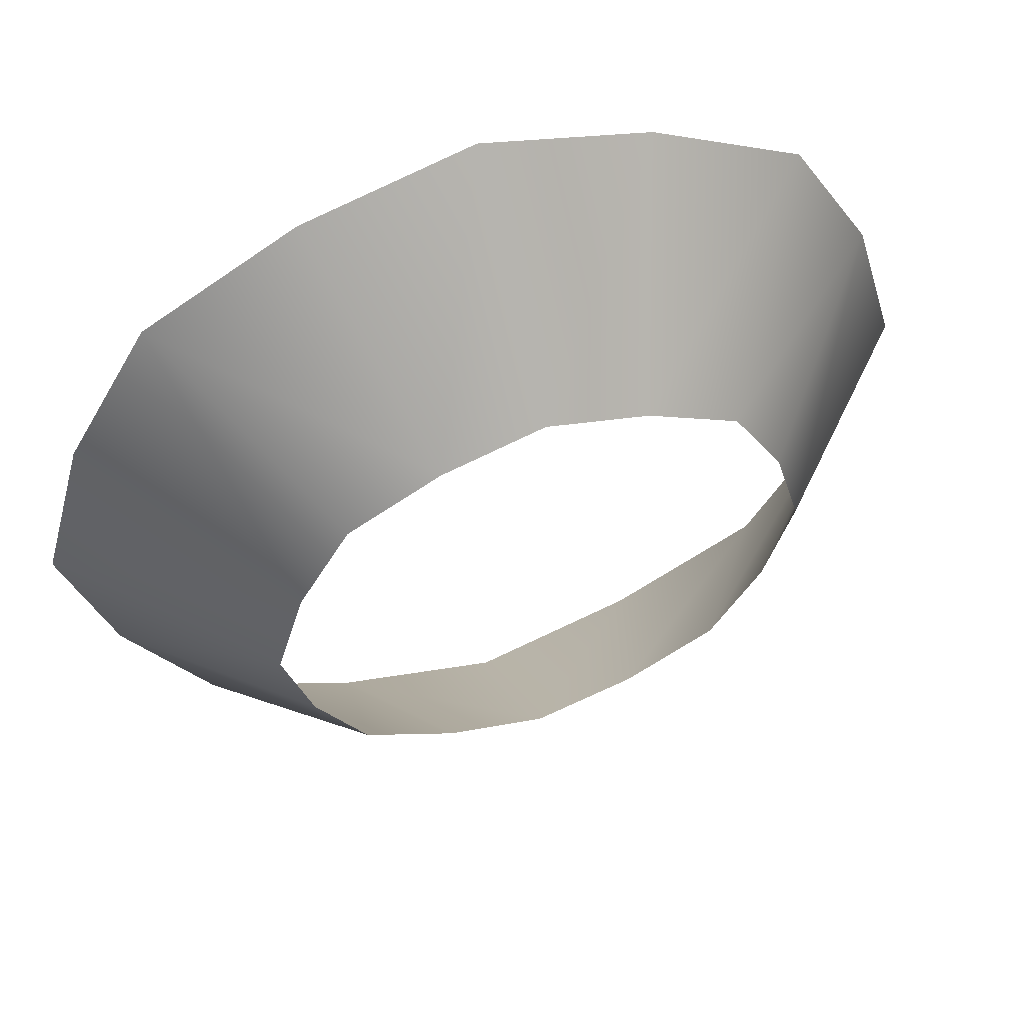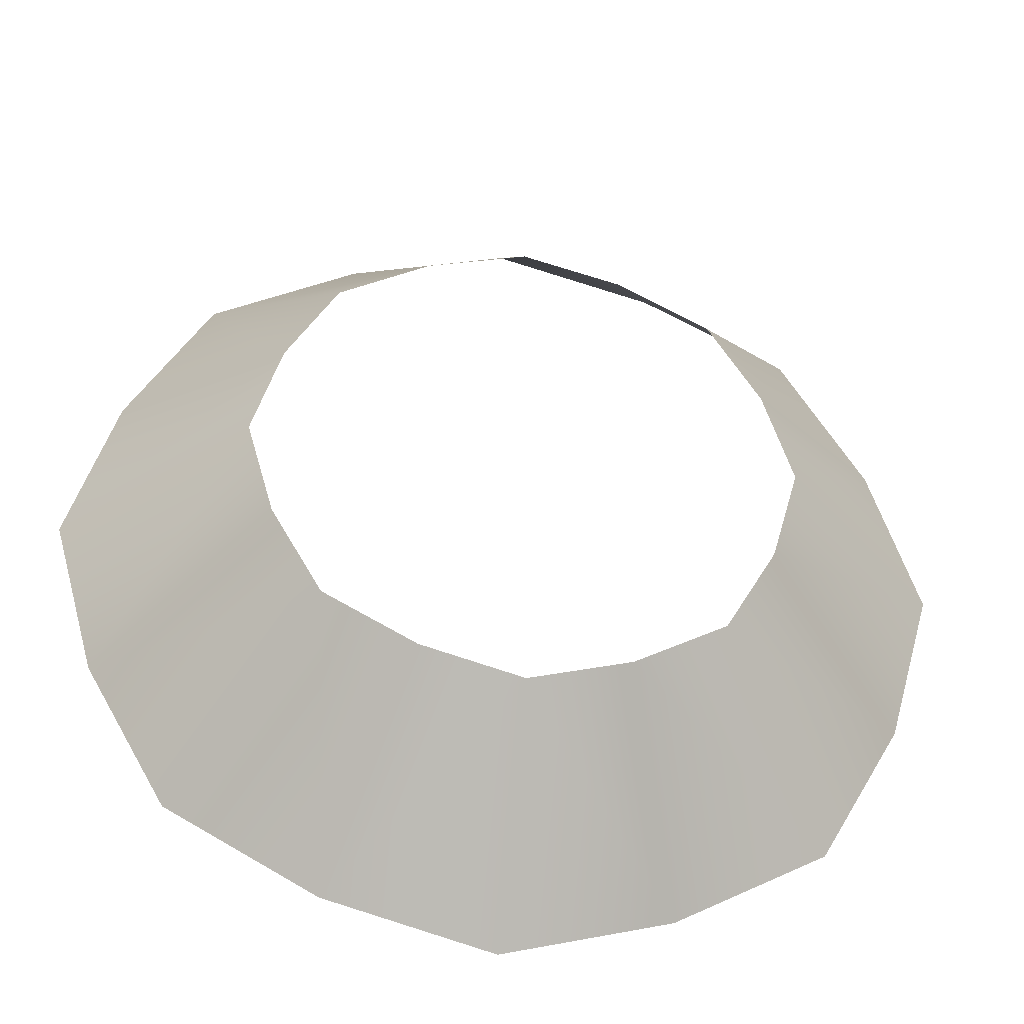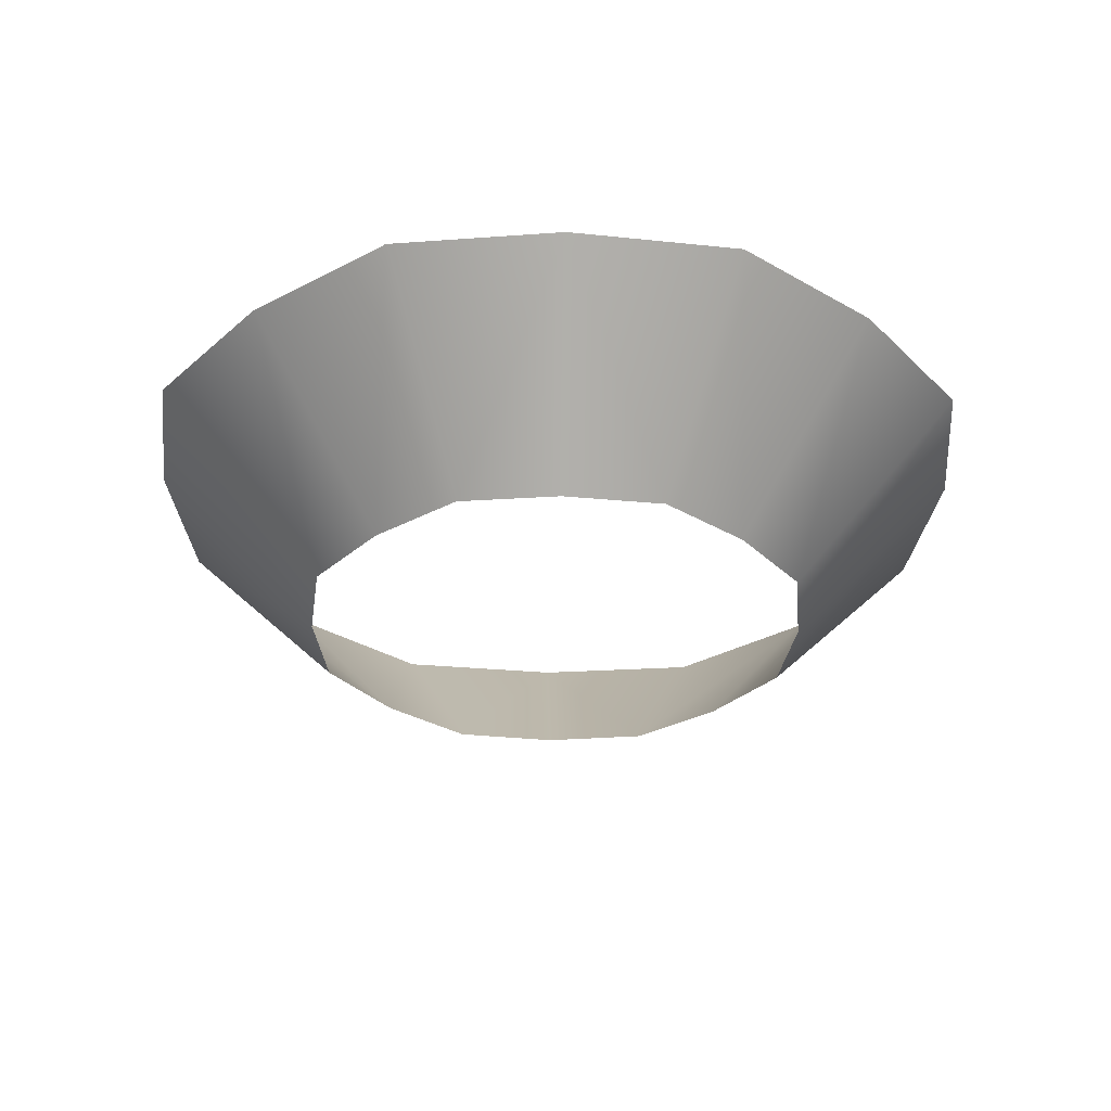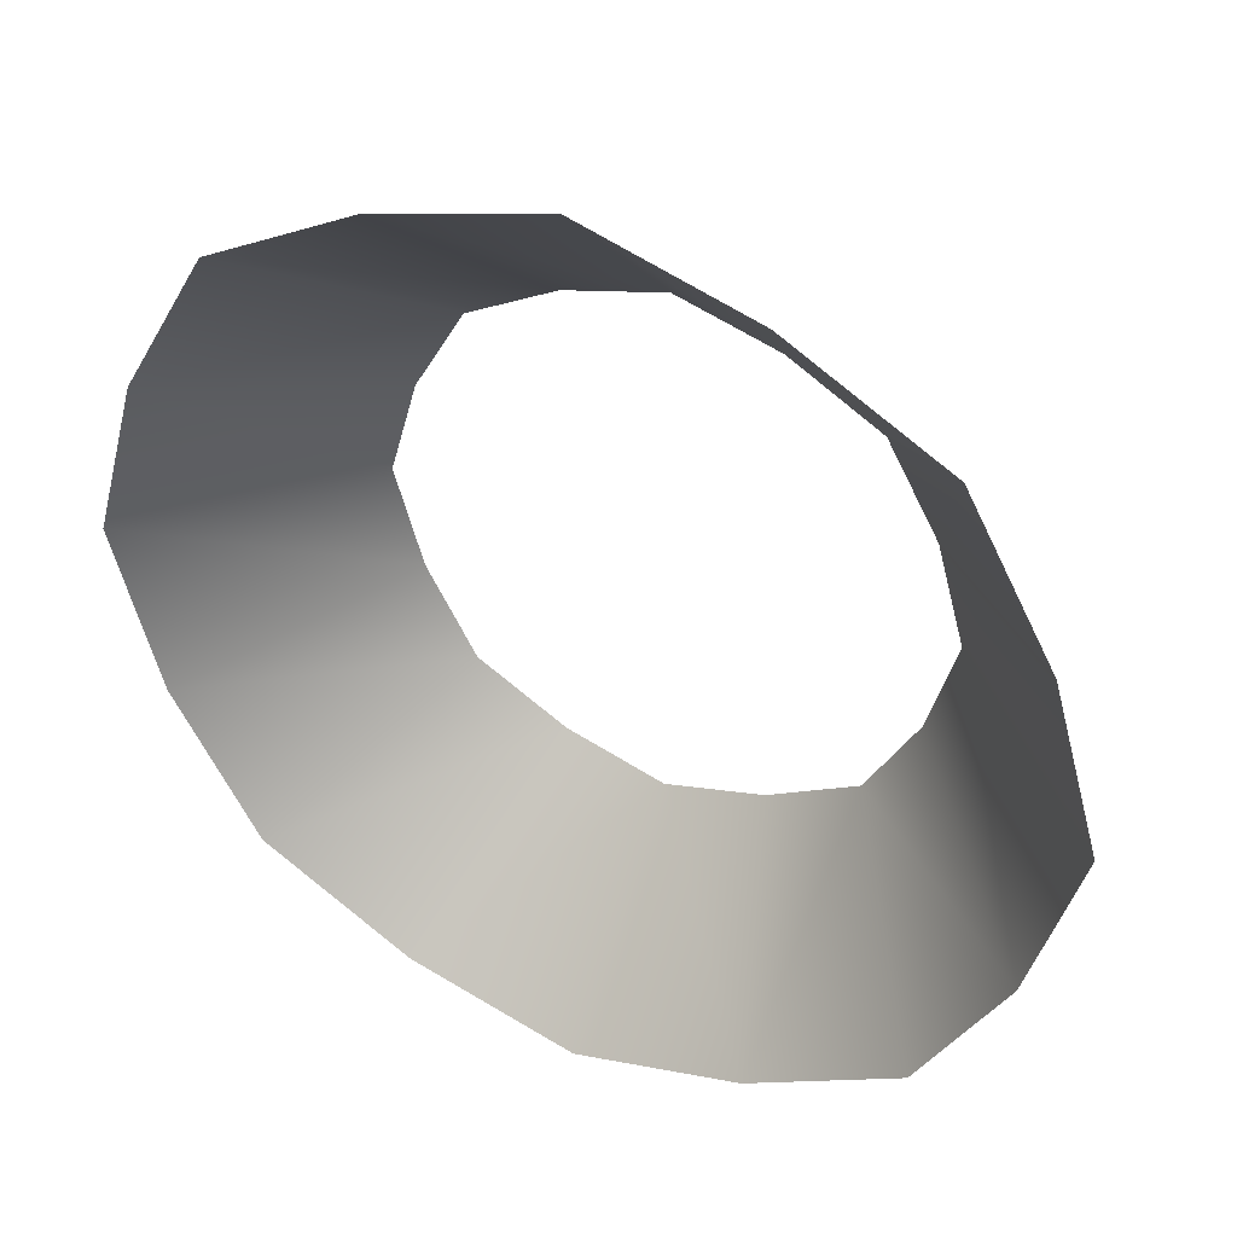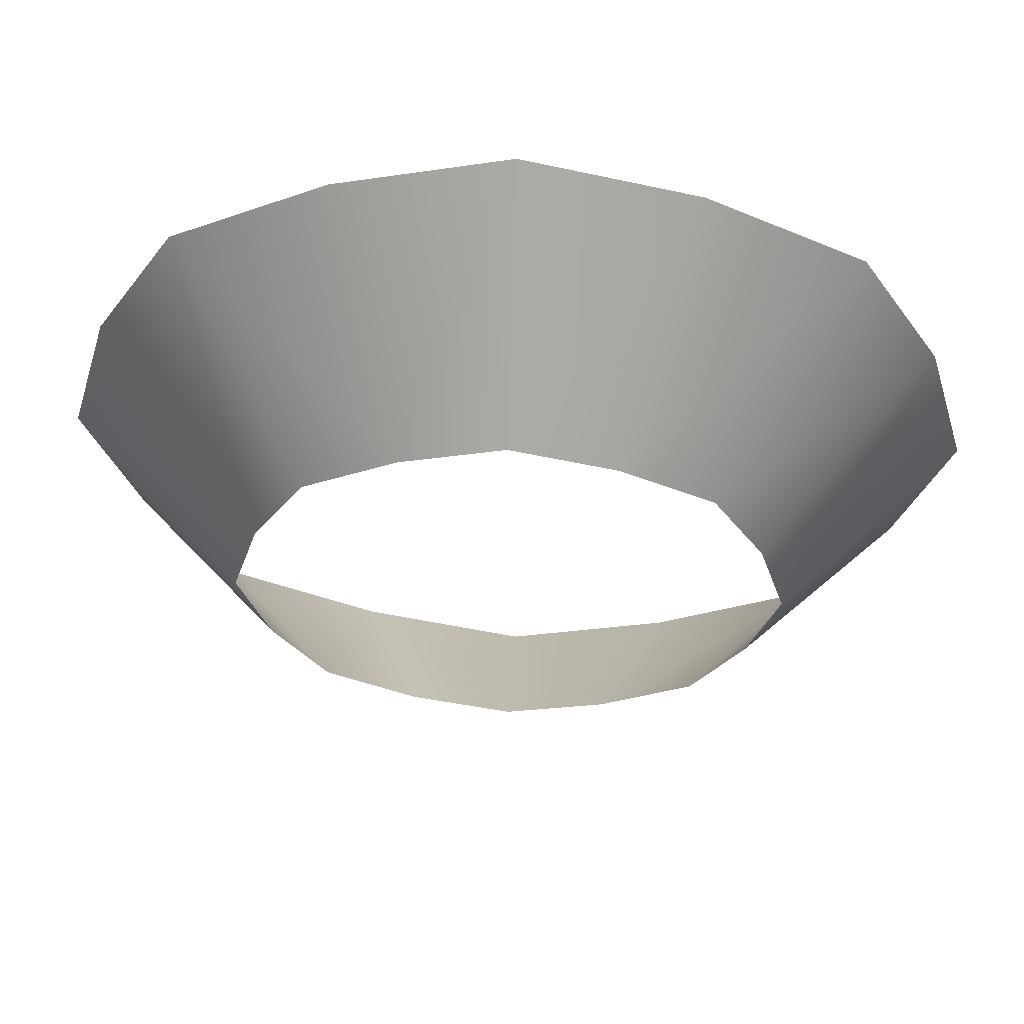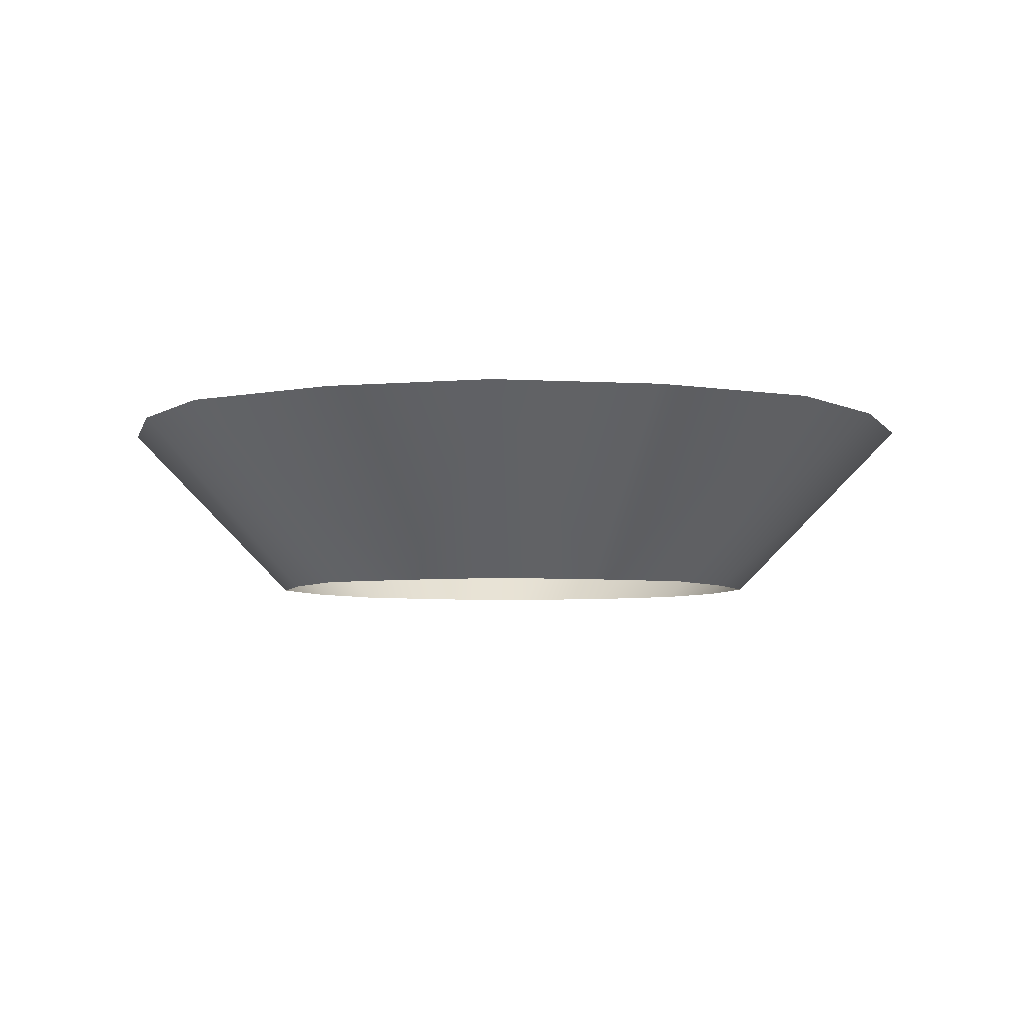
<metadata>
{"format":"obj","ext":"obj","renderer":"f3d","projection":"perspective","resolution":1024,"background":"white","views":[{"elev":56.4,"azim":-19.3,"up":"+Z"},{"elev":-39.2,"azim":-8.1,"up":"+Z"},{"elev":-31.7,"azim":66.2,"up":"+Y"},{"elev":40.6,"azim":-153.5,"up":"+Z"},{"elev":59.8,"azim":2.5,"up":"+Z"},{"elev":-4.9,"azim":-42.4,"up":"+Y"}]}
</metadata>
<code>
o T1L6M003_12
v -0.0009766 0.0009766 -0.8604
v -0.0009766 0.5908 -1.438
v 0.3184 0 -0.7705
v 0.5322 0.5947 -1.287
v 0.6074 0.0009766 -0.6084
v 1.016 0.5908 -1.017
v 0.7695 0 -0.3193
v 1.286 0.5947 -0.5332
v 0.8594 0.0009766 0
v 1.437 0.5908 0
v 0.7695 0 0.3184
v 1.286 0.5947 0.5322
v 0.6074 0.0009766 0.6074
v 1.016 0.5908 1.016
v 0.3184 0 0.7695
v 0.5322 0.5947 1.286
v -0.0009766 0.0009766 0.8594
v -0.0009766 0.5908 1.437
v -0.3193 0 0.7695
v -0.5332 0.5947 1.286
v -0.6084 0.0009766 0.6074
v -1.017 0.5908 1.016
v -0.7705 0 0.3184
v -1.287 0.5947 0.5322
v -0.8604 0.0009766 -0.0009766
v -1.438 0.5908 -0.0009766
v -0.7705 0 -0.3193
v -1.287 0.5947 -0.5332
v -0.6084 0.0009766 -0.6084
v -1.017 0.5908 -1.017
v -0.3193 0 -0.7705
v -0.5332 0.5947 -1.287
f 1 3 4 2
f 6 4 3 5
f 5 7 8 6
f 10 8 7 9
f 9 11 12 10
f 13 14 12 11
f 14 13 15 16
f 17 18 16 15
f 18 17 19 20
f 22 20 19 21
f 23 24 22 21
f 23 25 26 24
f 25 27 28 26
f 28 27 29 30
f 29 31 32 30
f 32 31 1 2

</code>
